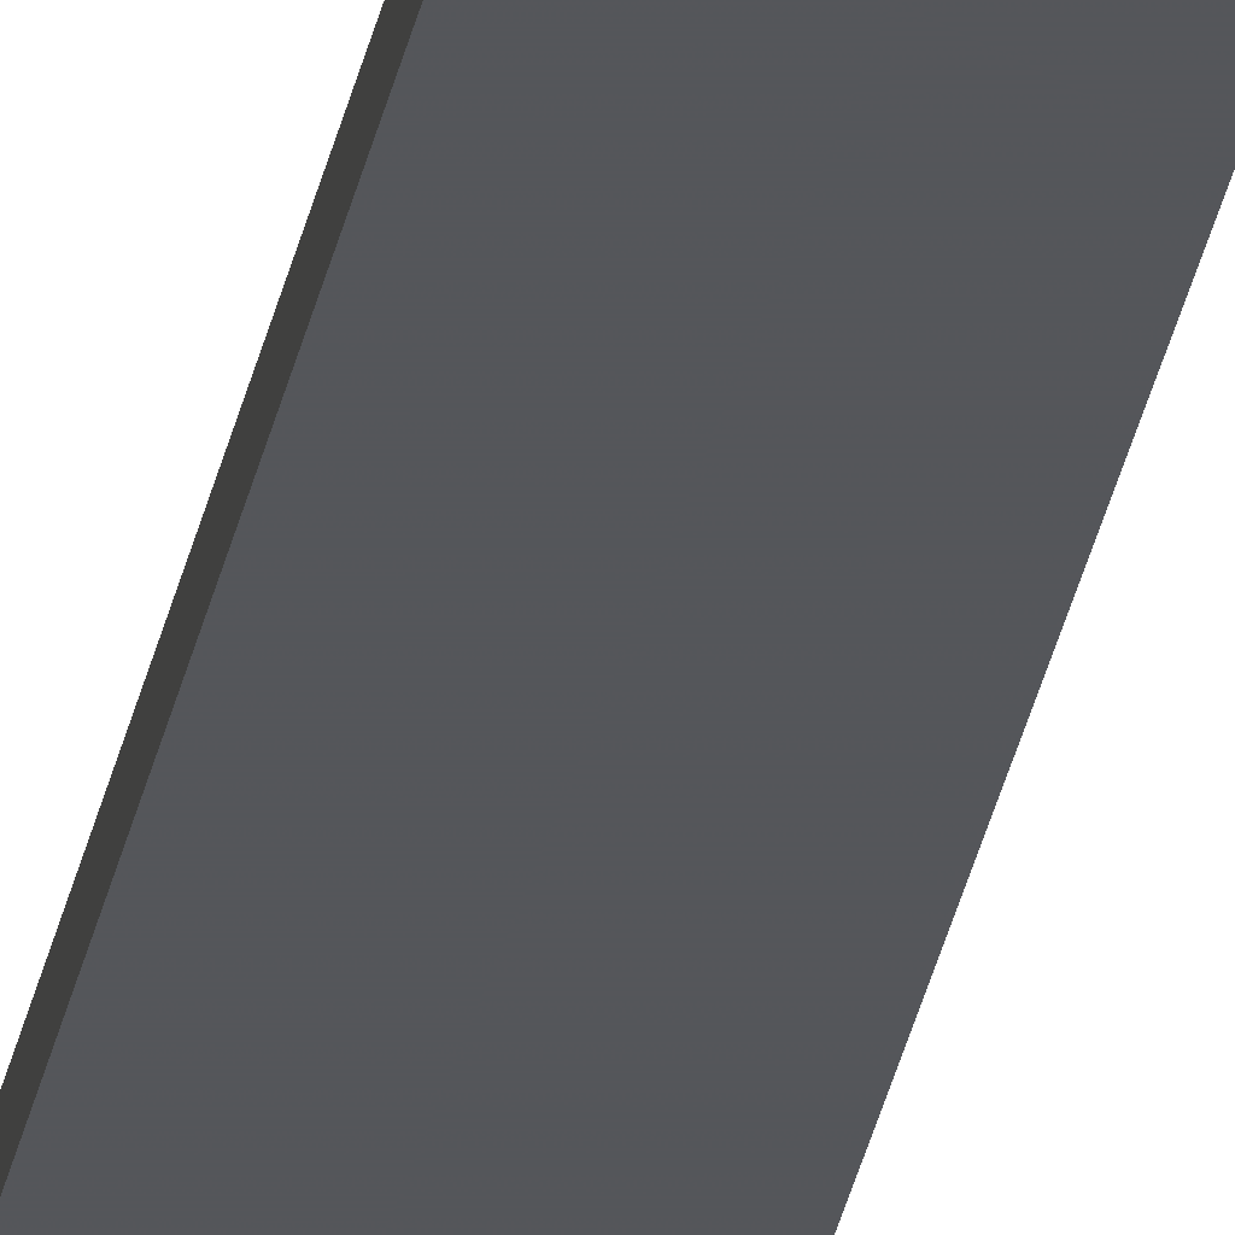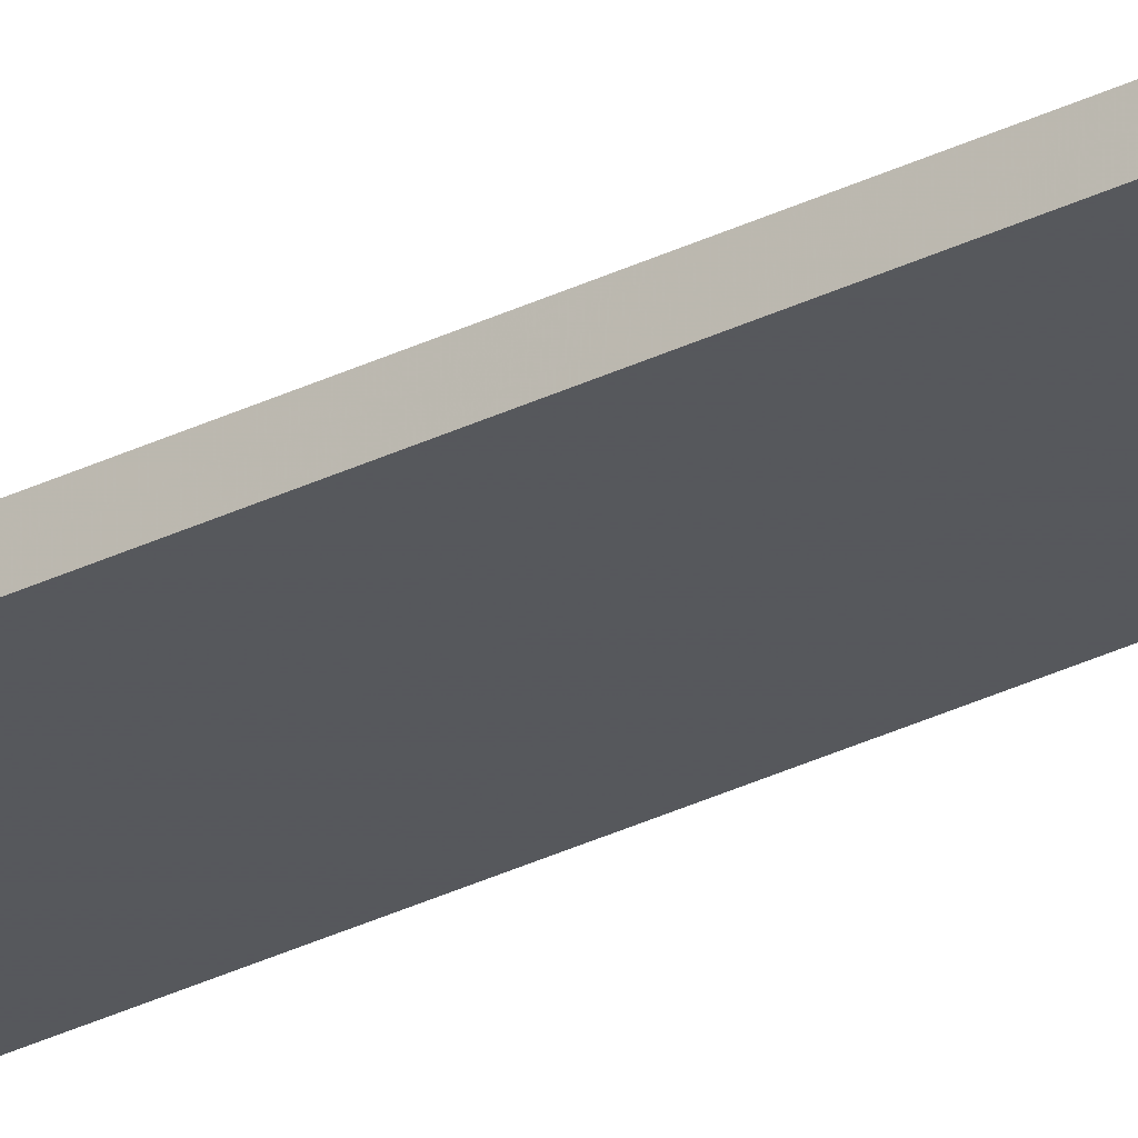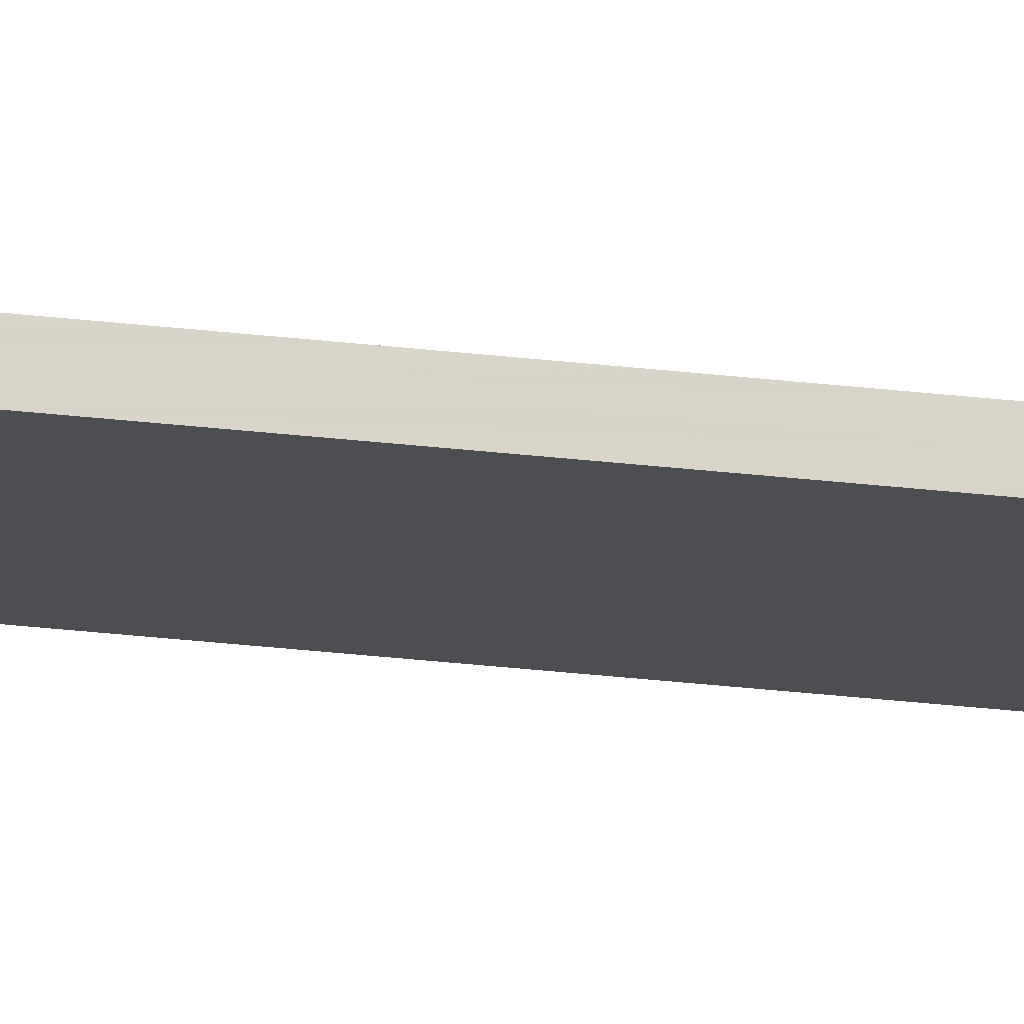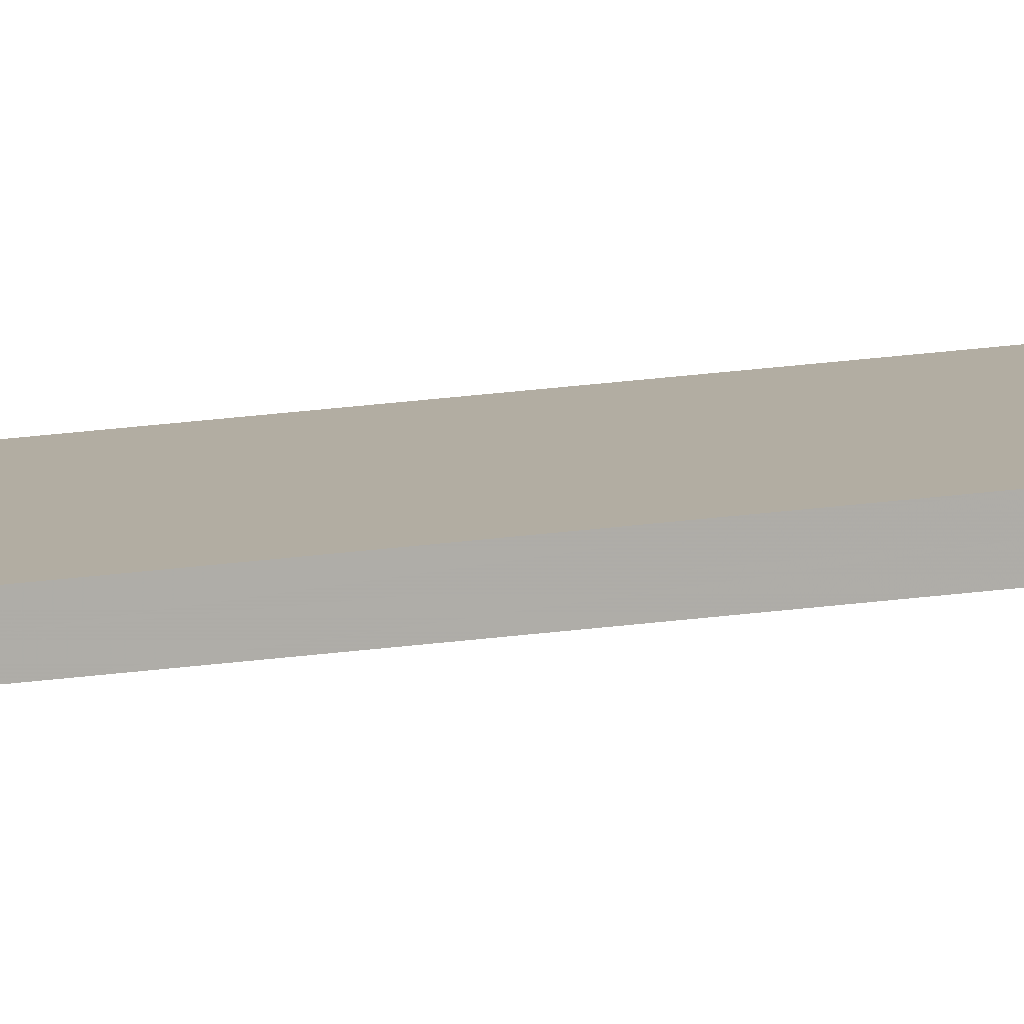
<metadata>
{"format":"obj","ext":"obj","renderer":"f3d","projection":"perspective","resolution":1024,"background":"white","views":[{"elev":-25.8,"azim":171.0,"up":"+Y"},{"elev":-27.6,"azim":128.3,"up":"+Y"},{"elev":-17.0,"azim":73.6,"up":"+Y"},{"elev":10.6,"azim":-117.0,"up":"+Y"}]}
</metadata>
<code>
o 1689
v 2221 1876 13.84
v 2221 1876 13.84
v 2221 1876 13.84
v 2221 1876 17.28
v 2221 1876 17.28
v 2221 1876 17.28
v 2221 1876 13.84
v 2221 1876 13.84
v 2221 1876 13.84
v 2221 1876 17.28
v 2221 1876 13.84
v 2221 1876 17.28
v 2221 1876 17.28
v 2221 1876 17.28
v 2221 1876 17.28
v 2221 1876 17.28
v 2221 1876 13.84
v 2221 1876 17.28
v 2221 1876 13.84
v 2221 1876 17.28
v 2221 1876 17.28
v 2221 1876 13.84
v 2221 1876 17.28
v 2221 1876 17.28
v 2221 1876 13.84
v 2221 1876 13.84
v 2221 1876 17.28
v 2221 1876 13.84
v 2221 1876 13.84
f 1 2 3
f 1 4 5
f 6 2 7
f 8 9 7
f 10 7 11
f 12 13 14
f 14 15 16
f 17 15 18
f 19 20 21
f 22 23 20
f 24 25 26
f 27 28 29

</code>
